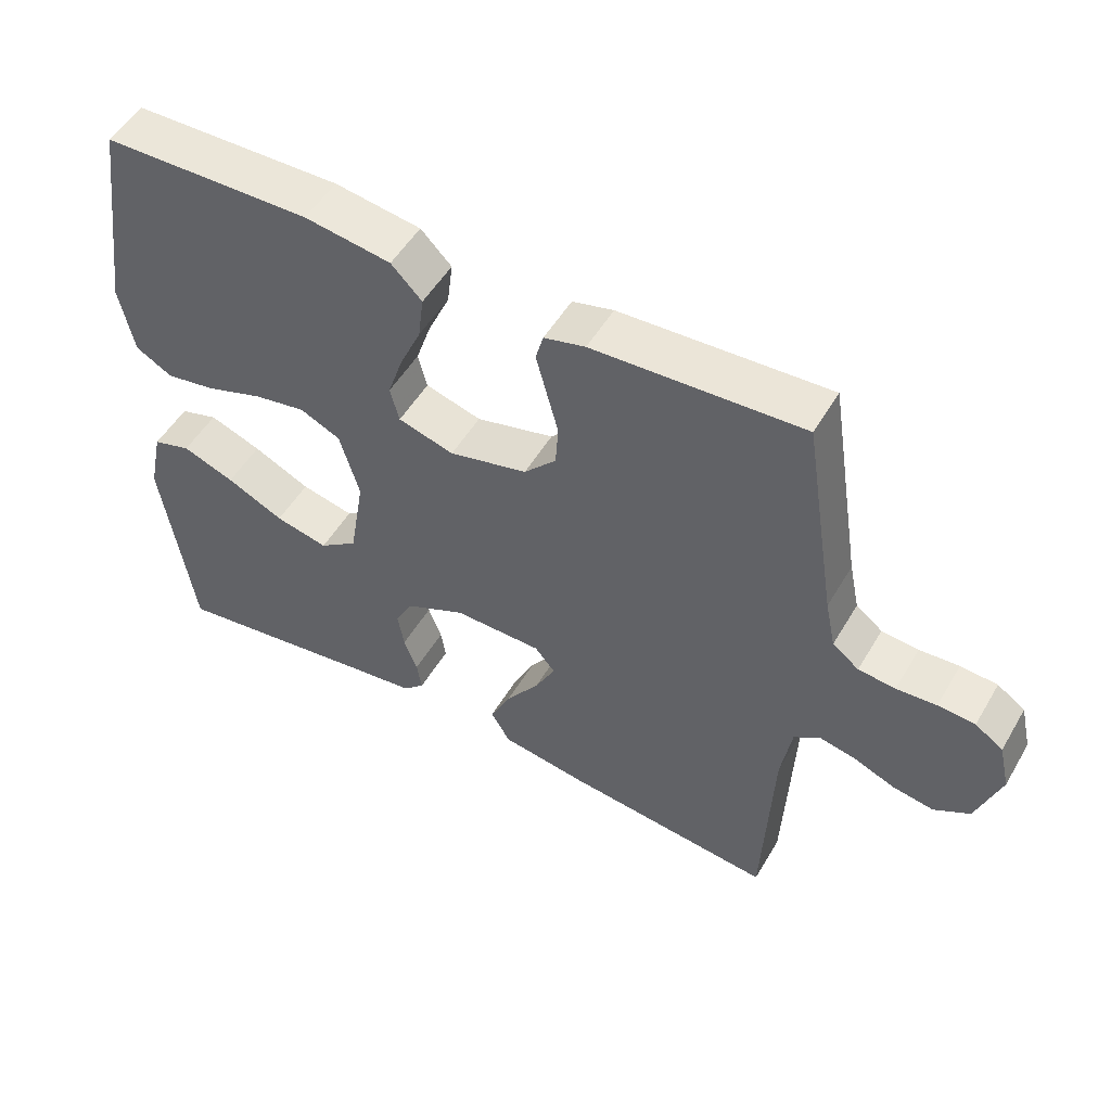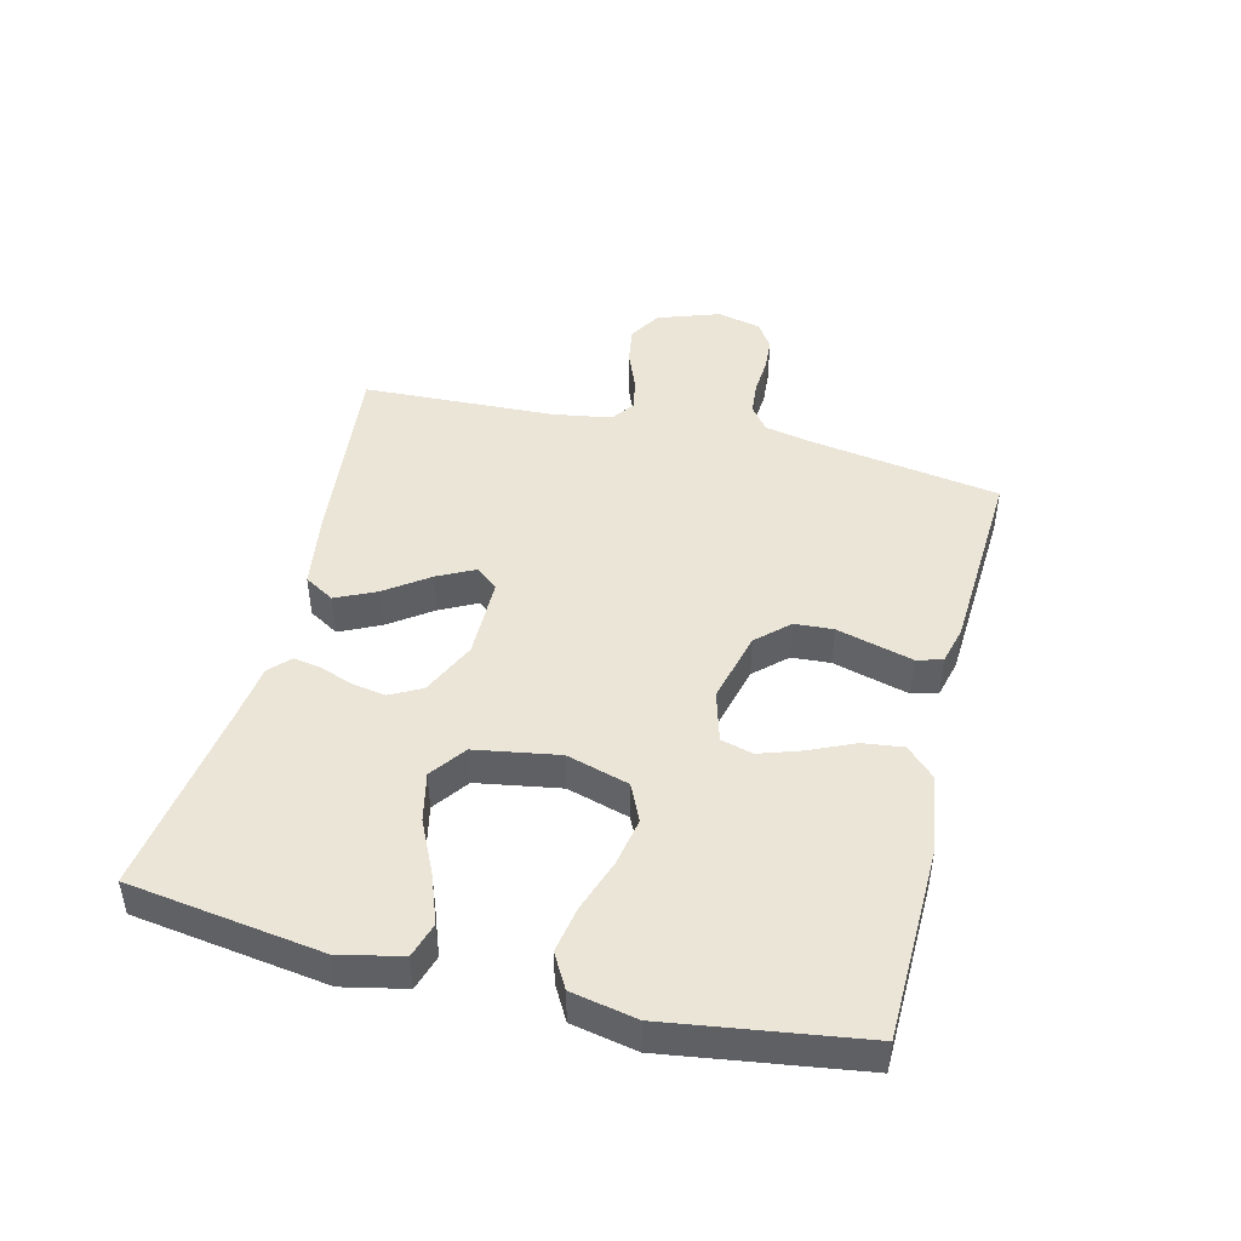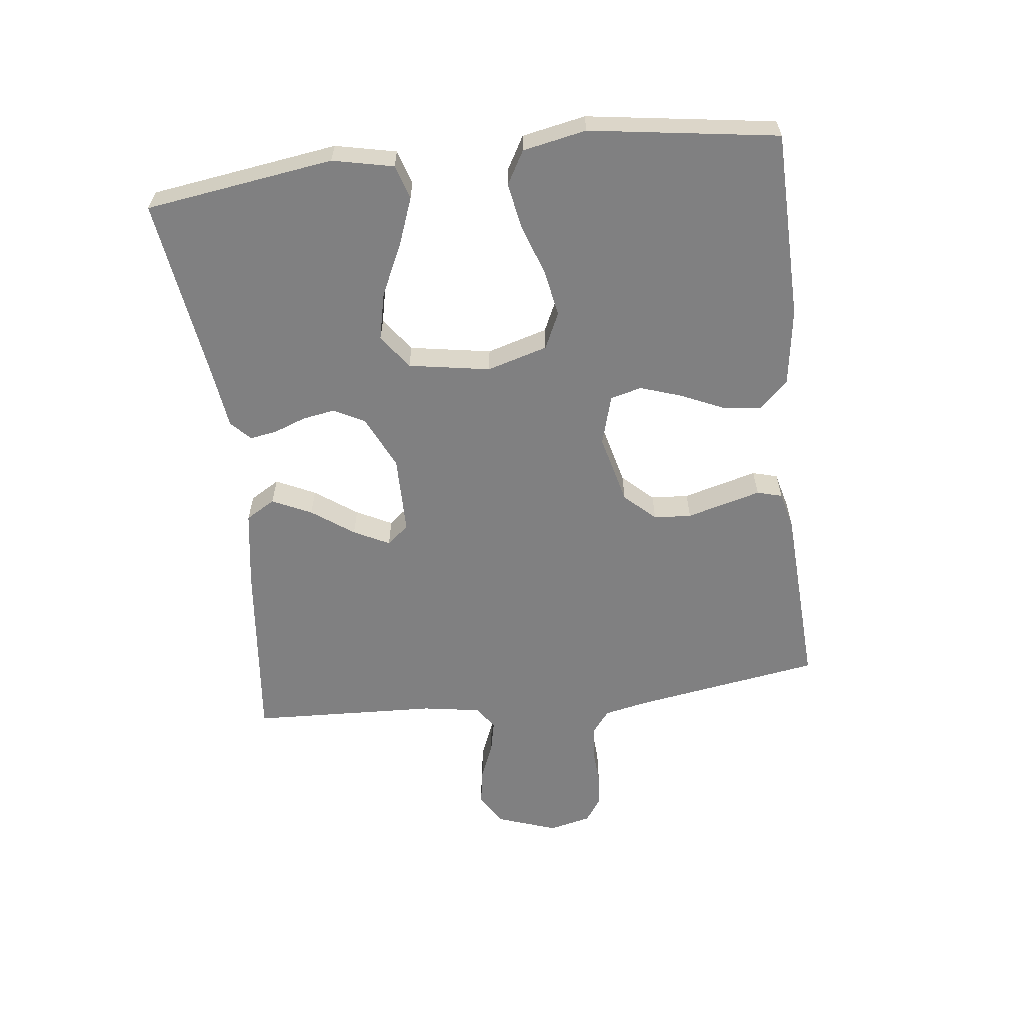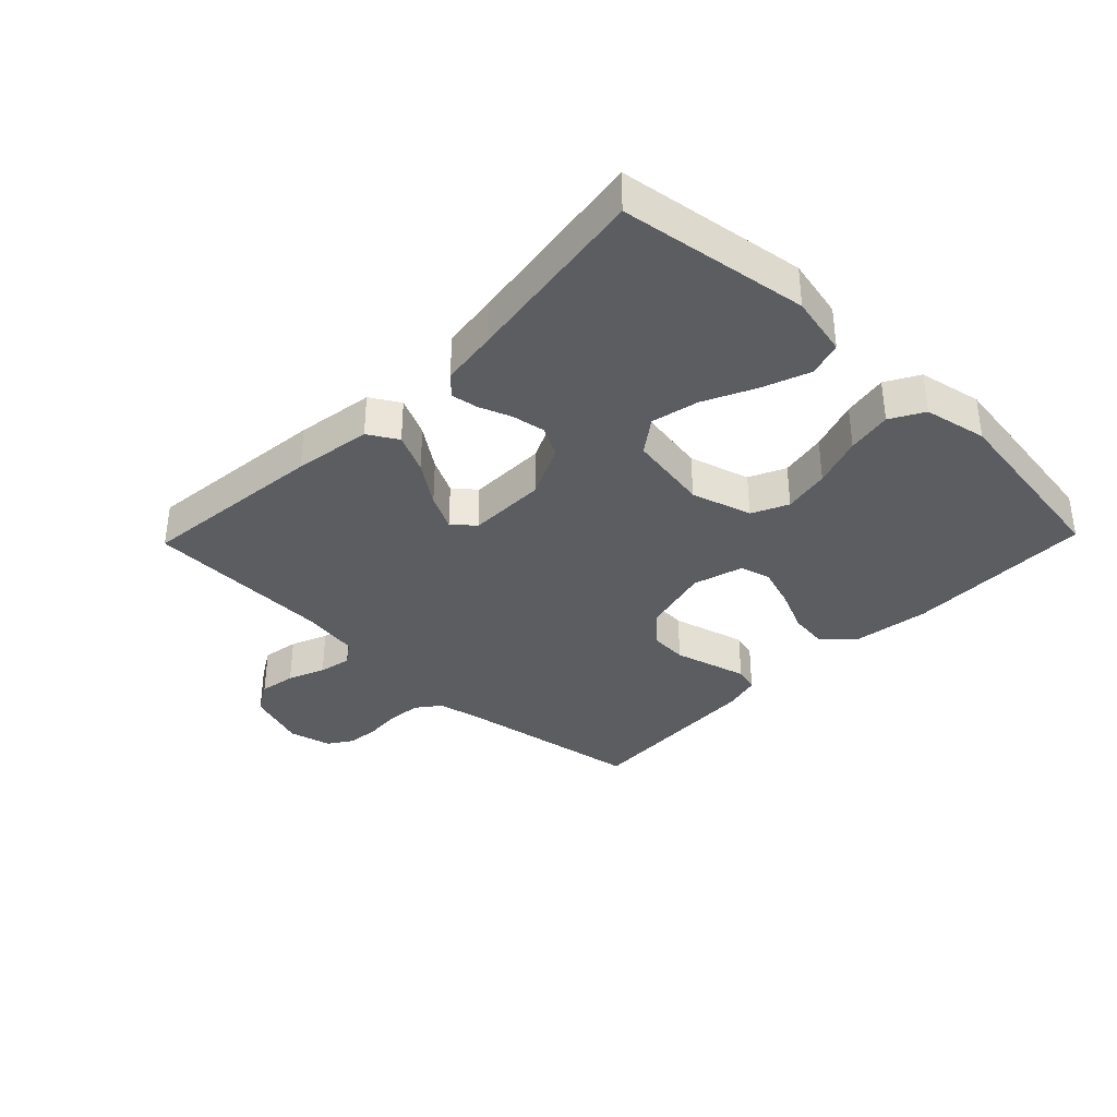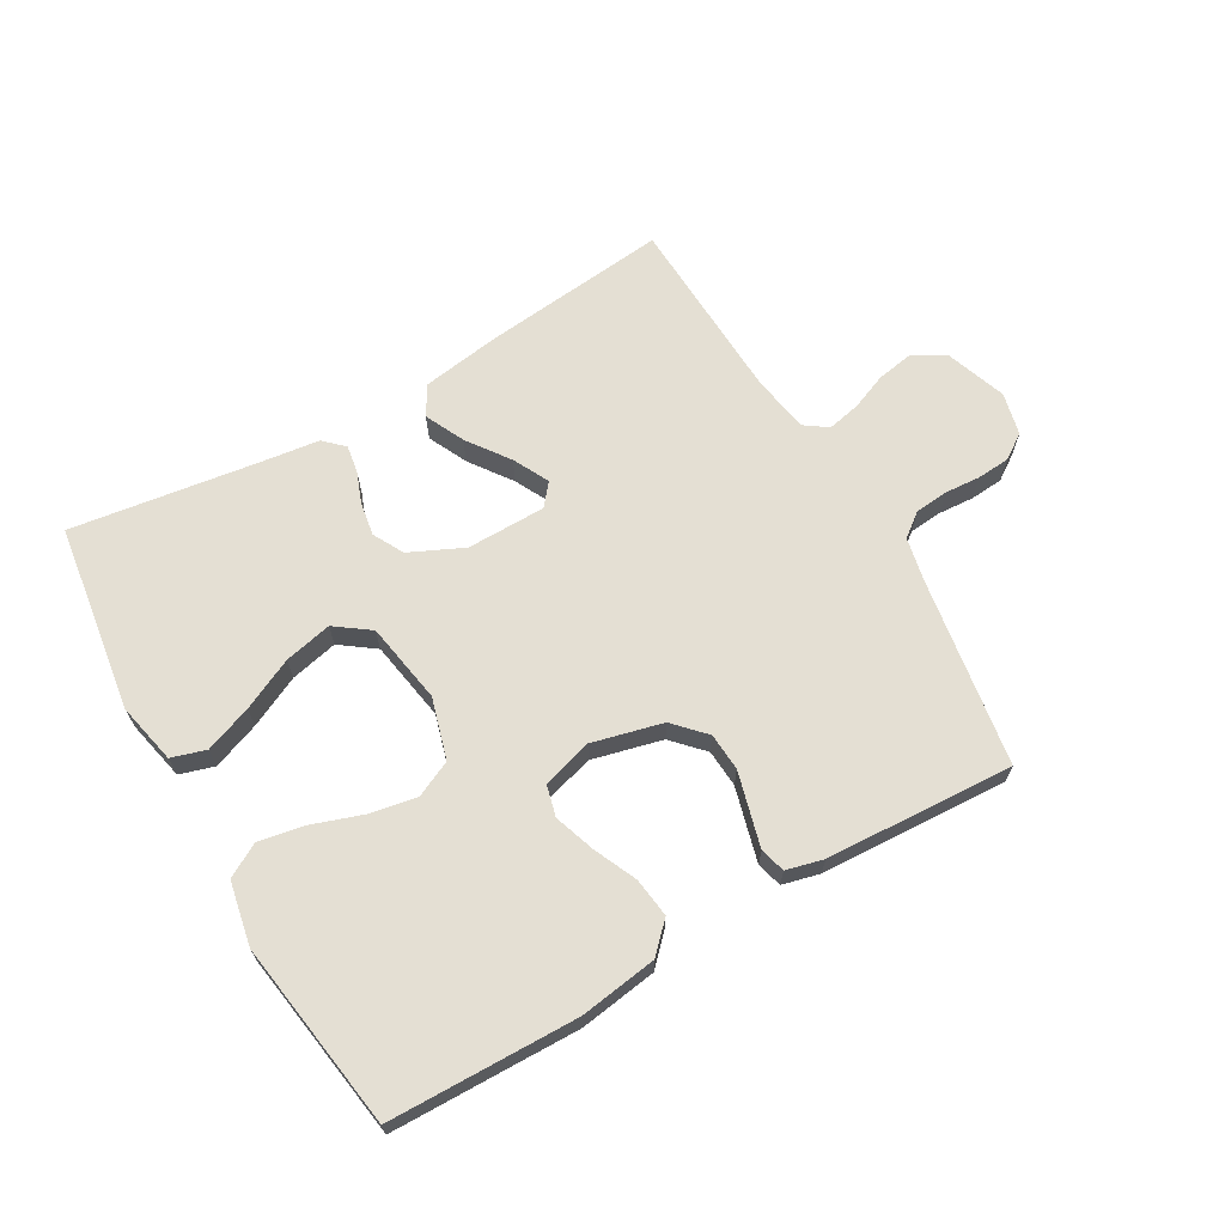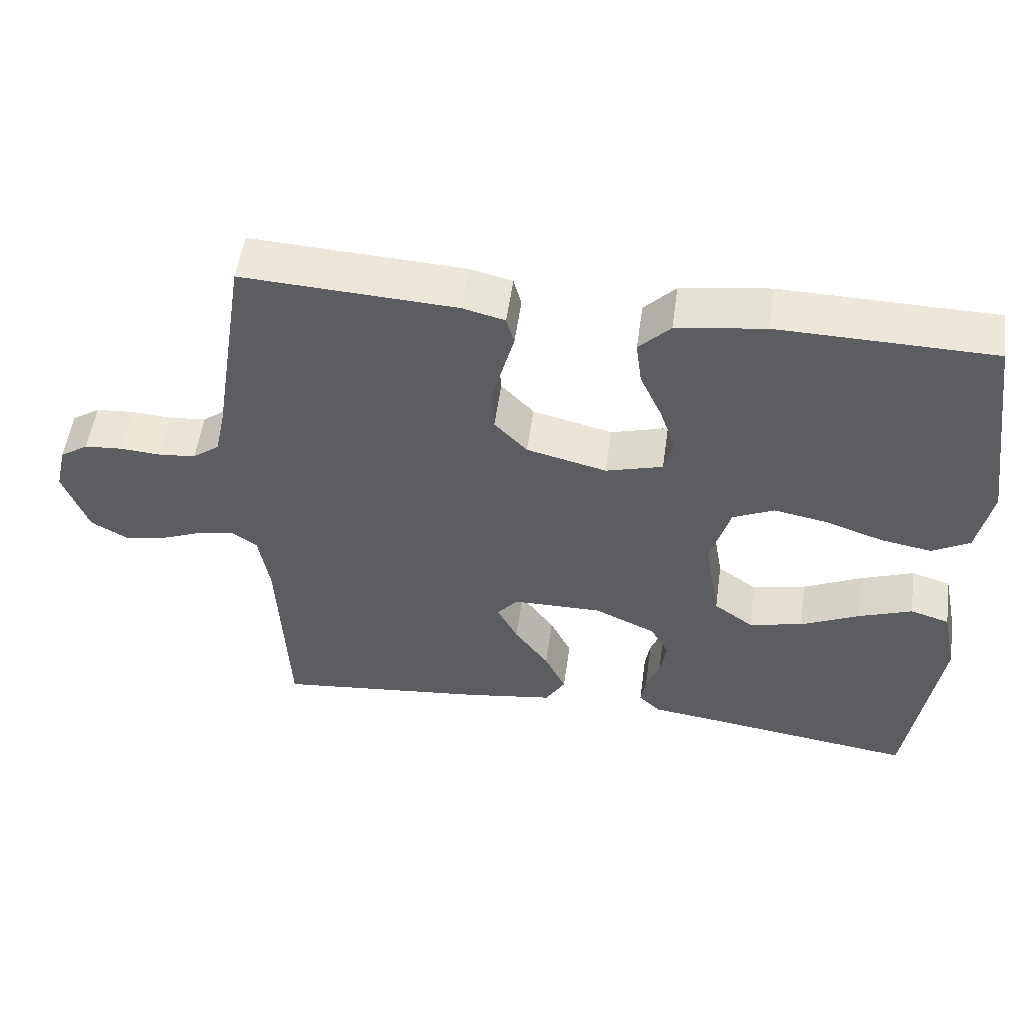
<metadata>
{"format":"obj","ext":"obj","renderer":"f3d","projection":"perspective","resolution":1024,"background":"white","views":[{"elev":51.8,"azim":29.8,"up":"+Z"},{"elev":46.0,"azim":-76.0,"up":"+Y"},{"elev":-60.1,"azim":-83.2,"up":"+Y"},{"elev":-35.6,"azim":-134.0,"up":"+Y"},{"elev":66.6,"azim":-30.0,"up":"+Y"},{"elev":53.4,"azim":-172.1,"up":"+Z"}]}
</metadata>
<code>
v -0.5 0.07 -0.5
v -0.543 0.07 -0.2
v -0.522 0.07 -0.103
v -0.467 0.07 -0.086
v -0.392 0.07 -0.114
v -0.31 0.07 -0.153
v -0.234 0.07 -0.17
v -0.179 0.07 -0.13
v -0.157 0.07 0
v -0.185 0.07 0.097
v -0.243 0.07 0.124
v -0.318 0.07 0.11
v -0.399 0.07 0.082
v -0.471 0.07 0.069
v -0.524 0.07 0.099
v -0.544 0.07 0.2
v -0.5 0.07 0.5
v -0.2 0.07 0.506
v -0.076 0.07 0.488
v -0.032 0.07 0.443
v -0.04 0.07 0.38
v -0.071 0.07 0.311
v -0.093 0.07 0.246
v -0.08 0.07 0.196
v 0 0.07 0.173
v 0.112 0.07 0.201
v 0.158 0.07 0.25
v 0.162 0.07 0.31
v 0.145 0.07 0.373
v 0.13 0.07 0.429
v 0.141 0.07 0.469
v 0.2 0.07 0.484
v 0.5 0.07 0.5
v 0.548 0.07 0.2
v 0.563 0.07 0.129
v 0.601 0.07 0.1
v 0.654 0.07 0.095
v 0.711 0.07 0.099
v 0.764 0.07 0.095
v 0.804 0.07 0.068
v 0.82 0.07 0
v 0.786 0.07 -0.097
v 0.735 0.07 -0.127
v 0.676 0.07 -0.117
v 0.617 0.07 -0.093
v 0.565 0.07 -0.082
v 0.528 0.07 -0.108
v 0.513 0.07 -0.2
v 0.5 0.07 -0.5
v 0.2 0.07 -0.468
v 0.076 0.07 -0.449
v 0.048 0.07 -0.402
v 0.078 0.07 -0.339
v 0.126 0.07 -0.272
v 0.155 0.07 -0.215
v 0.126 0.07 -0.18
v 0 0.07 -0.179
v -0.086 0.07 -0.219
v -0.112 0.07 -0.268
v -0.103 0.07 -0.321
v -0.084 0.07 -0.372
v -0.077 0.07 -0.415
v -0.108 0.07 -0.445
v -0.2 0.07 -0.457
v -0.5 0 -0.5
v -0.543 0 -0.2
v -0.522 0 -0.103
v -0.467 0 -0.086
v -0.392 0 -0.114
v -0.31 0 -0.153
v -0.234 0 -0.17
v -0.179 0 -0.13
v -0.157 0 0
v -0.185 0 0.097
v -0.243 0 0.124
v -0.318 0 0.11
v -0.399 0 0.082
v -0.471 0 0.069
v -0.524 0 0.099
v -0.544 0 0.2
v -0.5 0 0.5
v -0.2 0 0.506
v -0.076 0 0.488
v -0.032 0 0.443
v -0.04 0 0.38
v -0.071 0 0.311
v -0.093 0 0.246
v -0.08 0 0.196
v 0 0 0.173
v 0.112 0 0.201
v 0.158 0 0.25
v 0.162 0 0.31
v 0.145 0 0.373
v 0.13 0 0.429
v 0.141 0 0.469
v 0.2 0 0.484
v 0.5 0 0.5
v 0.548 0 0.2
v 0.563 0 0.129
v 0.601 0 0.1
v 0.654 0 0.095
v 0.711 0 0.099
v 0.764 0 0.095
v 0.804 0 0.068
v 0.82 0 0
v 0.786 0 -0.097
v 0.735 0 -0.127
v 0.676 0 -0.117
v 0.617 0 -0.093
v 0.565 0 -0.082
v 0.528 0 -0.108
v 0.513 0 -0.2
v 0.5 0 -0.5
v 0.2 0 -0.468
v 0.076 0 -0.449
v 0.048 0 -0.402
v 0.078 0 -0.339
v 0.126 0 -0.272
v 0.155 0 -0.215
v 0.126 0 -0.18
v 0 0 -0.179
v -0.086 0 -0.219
v -0.112 0 -0.268
v -0.103 0 -0.321
v -0.084 0 -0.372
v -0.077 0 -0.415
v -0.108 0 -0.445
v -0.2 0 -0.457
f 61 62 63 64
f 60 61 64 1
f 59 60 1 2
f 58 59 2 3
f 51 52 53 54
f 51 54 55
f 48 49 50 51
f 47 48 51 55
f 46 47 55 56
f 42 43 44 45
f 42 45 46
f 41 42 46
f 37 38 39 40
f 36 37 40 41
f 31 32 33 34
f 31 34 35
f 28 29 30 31
f 28 31 35
f 27 28 35 36
f 19 20 21 22
f 19 22 23
f 18 19 23
f 17 18 23 24
f 15 16 17 24
f 12 13 14 15
f 11 12 15 24
f 3 4 5 6
f 58 3 6
f 58 6 7
f 57 58 7 8
f 56 57 8 9
f 46 56 9 10
f 26 27 36 41
f 25 26 41 46
f 24 25 46
f 10 11 24 46
f 128 127 126 125
f 65 128 125 124
f 66 65 124 123
f 67 66 123 122
f 118 117 116 115
f 119 118 115
f 115 114 113 112
f 119 115 112 111
f 120 119 111 110
f 109 108 107 106
f 110 109 106
f 110 106 105
f 104 103 102 101
f 105 104 101 100
f 98 97 96 95
f 99 98 95
f 95 94 93 92
f 99 95 92
f 100 99 92 91
f 86 85 84 83
f 87 86 83
f 87 83 82
f 88 87 82 81
f 88 81 80 79
f 79 78 77 76
f 88 79 76 75
f 70 69 68 67
f 70 67 122
f 71 70 122
f 72 71 122 121
f 73 72 121 120
f 74 73 120 110
f 105 100 91 90
f 110 105 90 89
f 110 89 88
f 110 88 75 74
f 1 65 66 2
f 2 66 67 3
f 3 67 68 4
f 4 68 69 5
f 5 69 70 6
f 6 70 71 7
f 7 71 72 8
f 8 72 73 9
f 9 73 74 10
f 10 74 75 11
f 11 75 76 12
f 12 76 77 13
f 13 77 78 14
f 14 78 79 15
f 15 79 80 16
f 16 80 81 17
f 17 81 82 18
f 18 82 83 19
f 19 83 84 20
f 20 84 85 21
f 21 85 86 22
f 22 86 87 23
f 23 87 88 24
f 24 88 89 25
f 25 89 90 26
f 26 90 91 27
f 27 91 92 28
f 28 92 93 29
f 29 93 94 30
f 30 94 95 31
f 31 95 96 32
f 32 96 97 33
f 33 97 98 34
f 34 98 99 35
f 35 99 100 36
f 36 100 101 37
f 37 101 102 38
f 38 102 103 39
f 39 103 104 40
f 40 104 105 41
f 41 105 106 42
f 42 106 107 43
f 43 107 108 44
f 44 108 109 45
f 45 109 110 46
f 46 110 111 47
f 47 111 112 48
f 48 112 113 49
f 49 113 114 50
f 50 114 115 51
f 51 115 116 52
f 52 116 117 53
f 53 117 118 54
f 54 118 119 55
f 55 119 120 56
f 56 120 121 57
f 57 121 122 58
f 58 122 123 59
f 59 123 124 60
f 60 124 125 61
f 61 125 126 62
f 62 126 127 63
f 63 127 128 64
f 64 128 65 1

</code>
